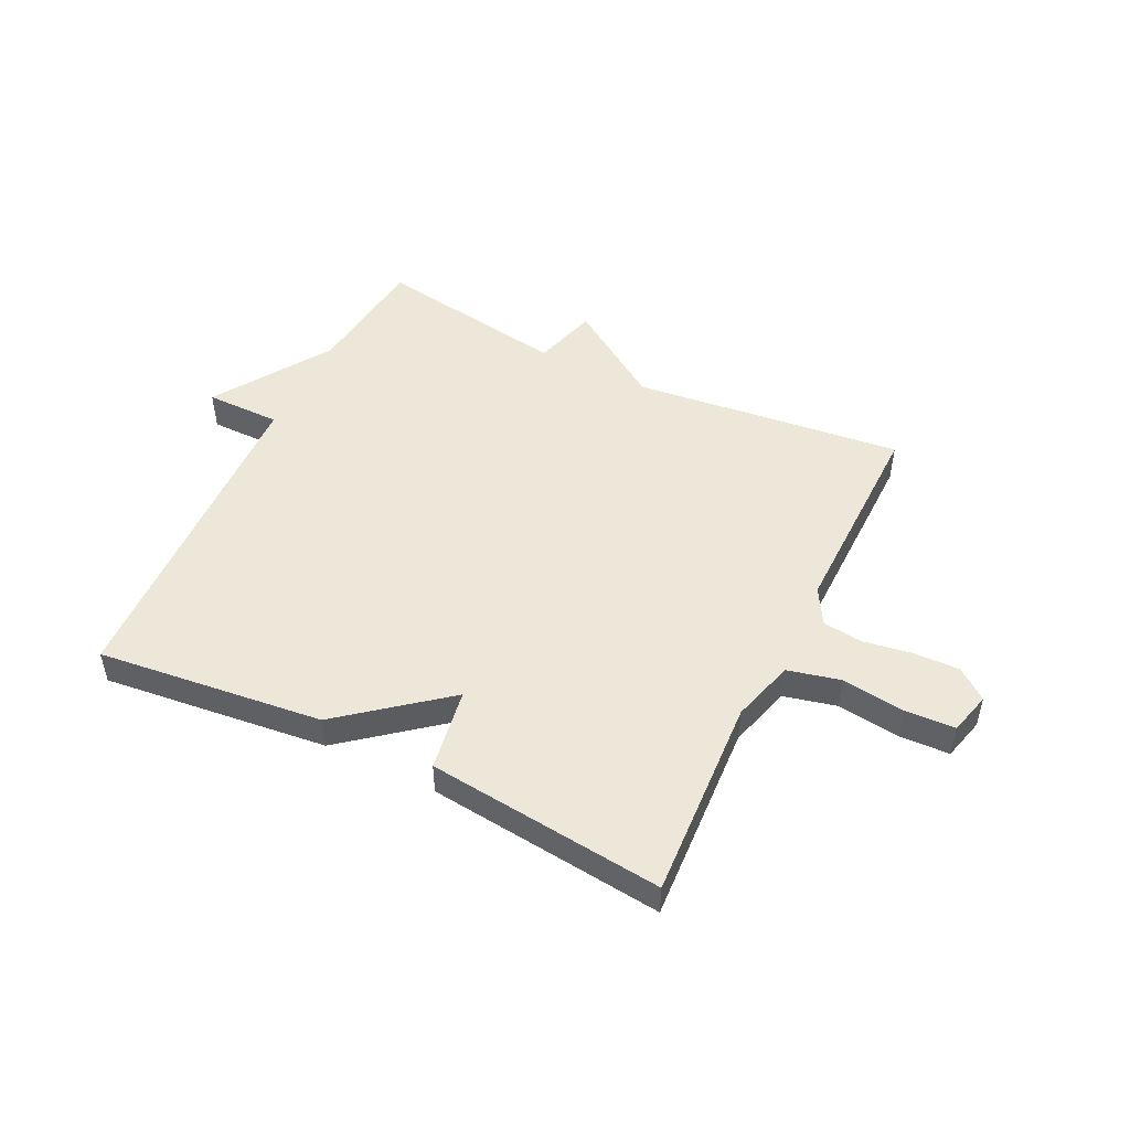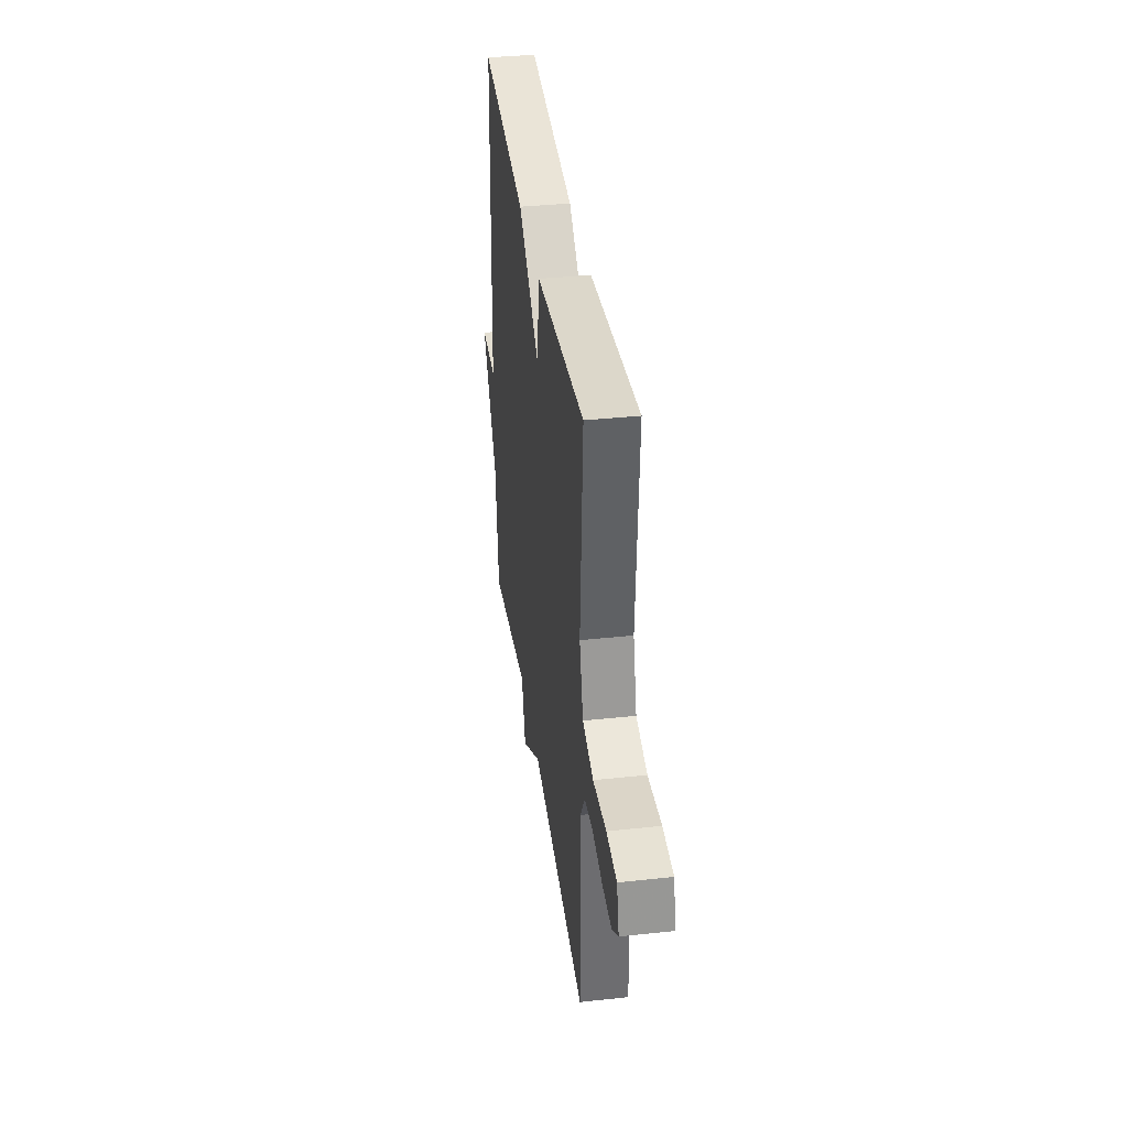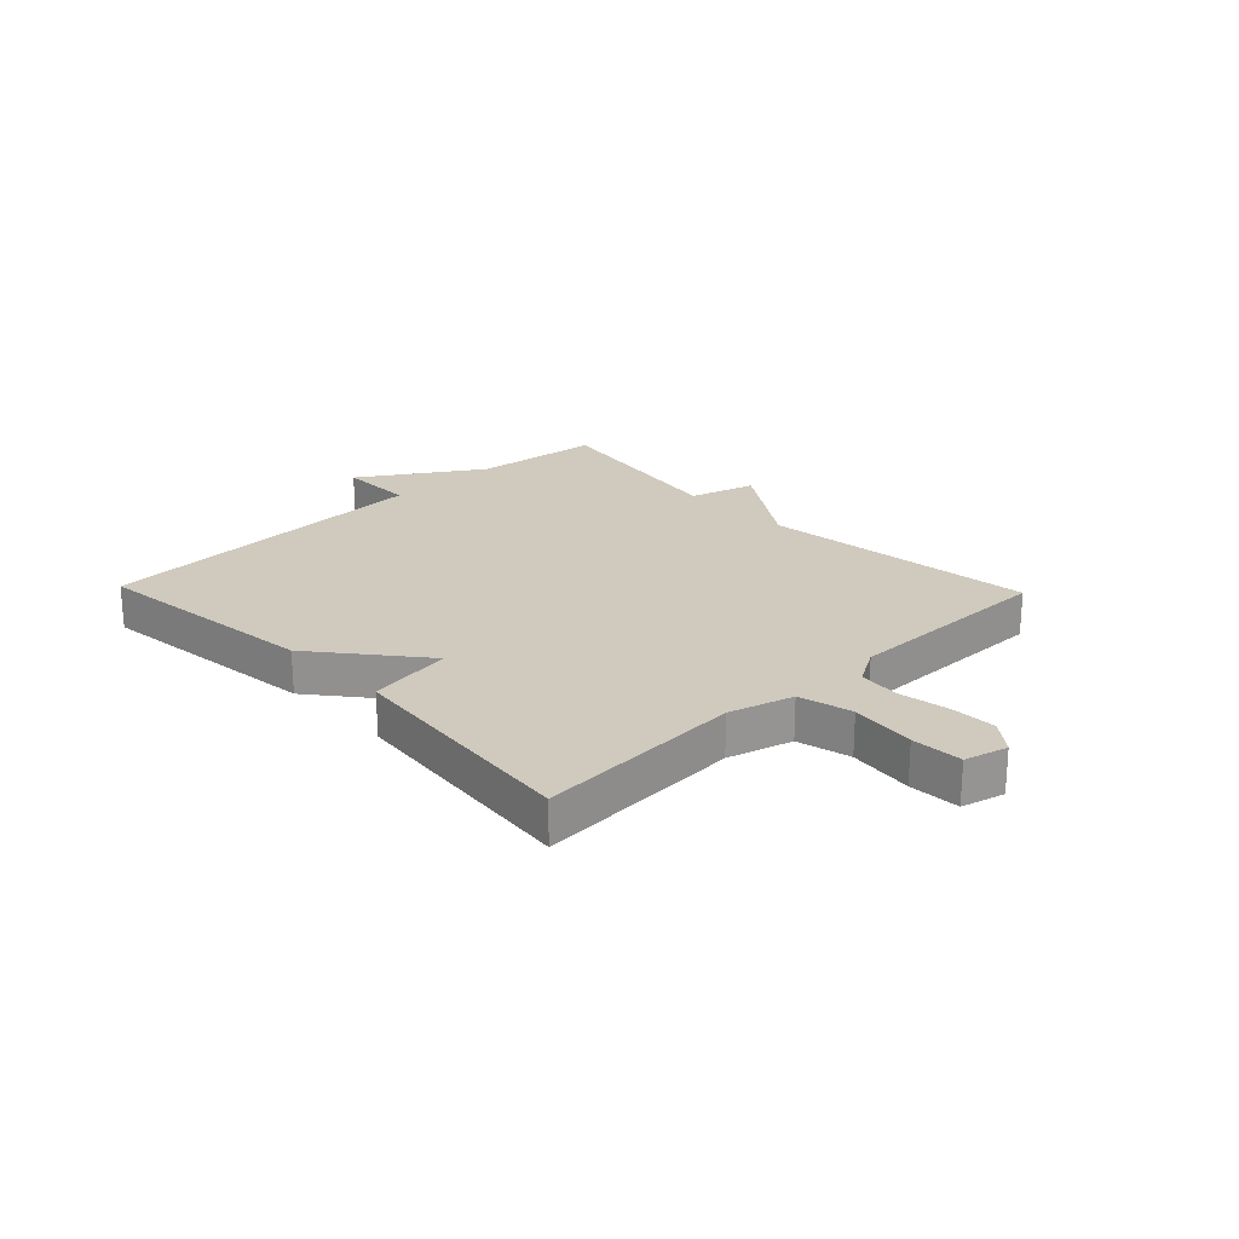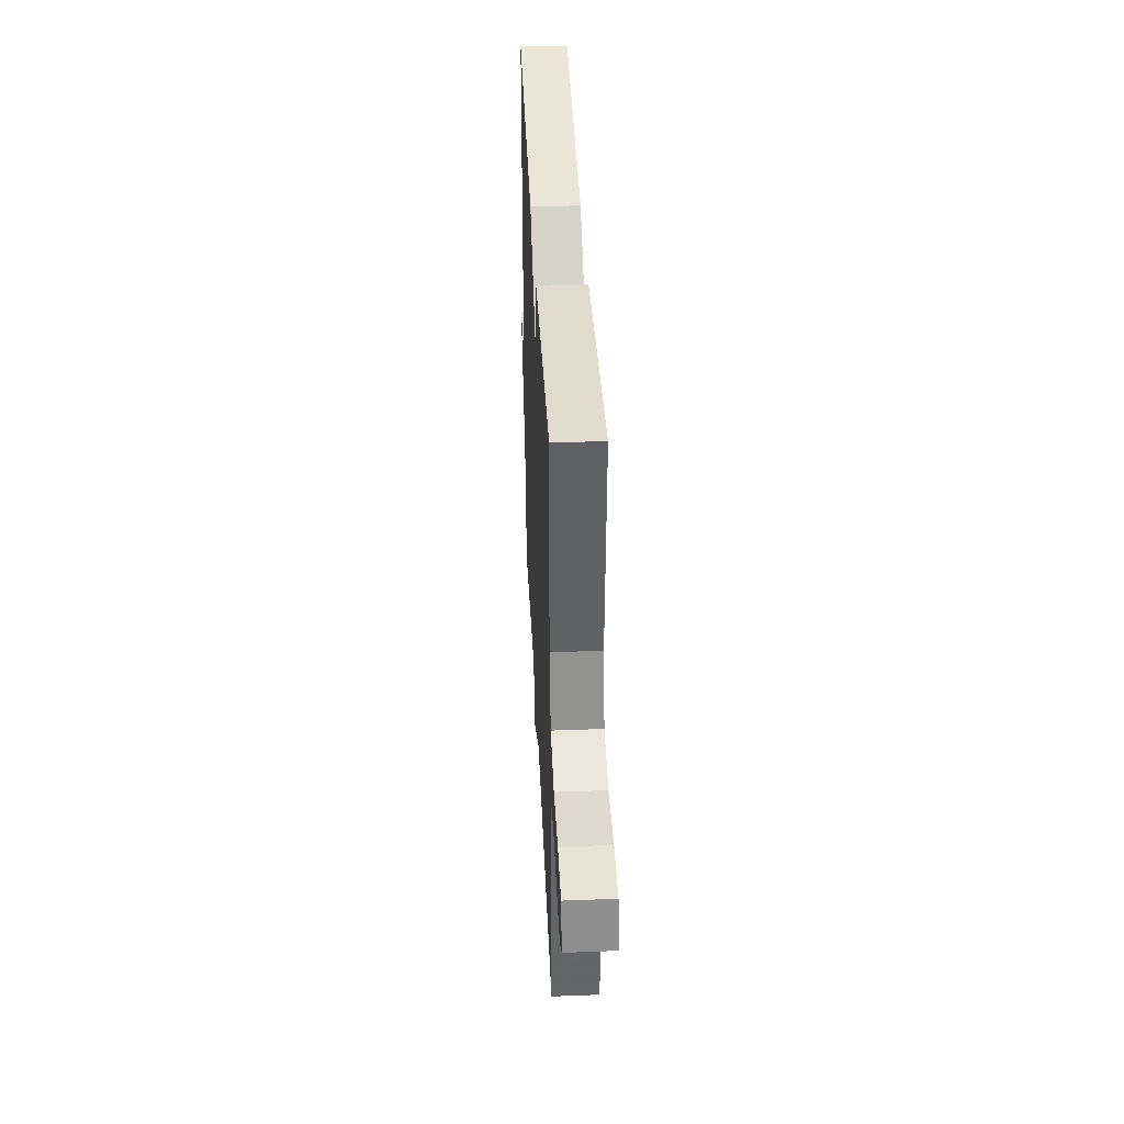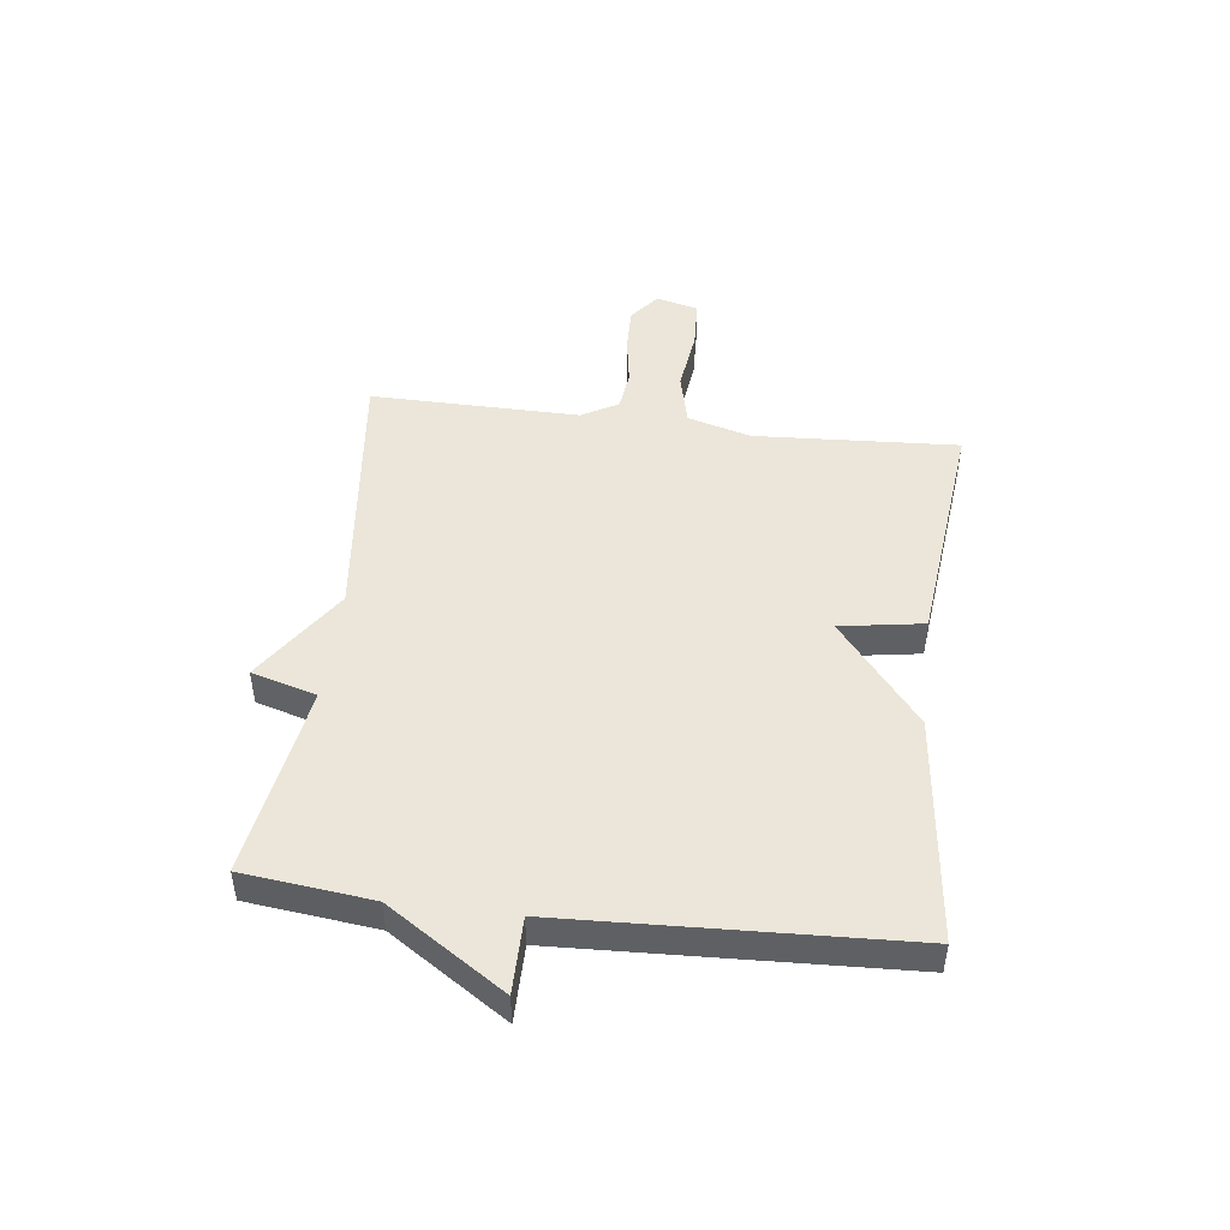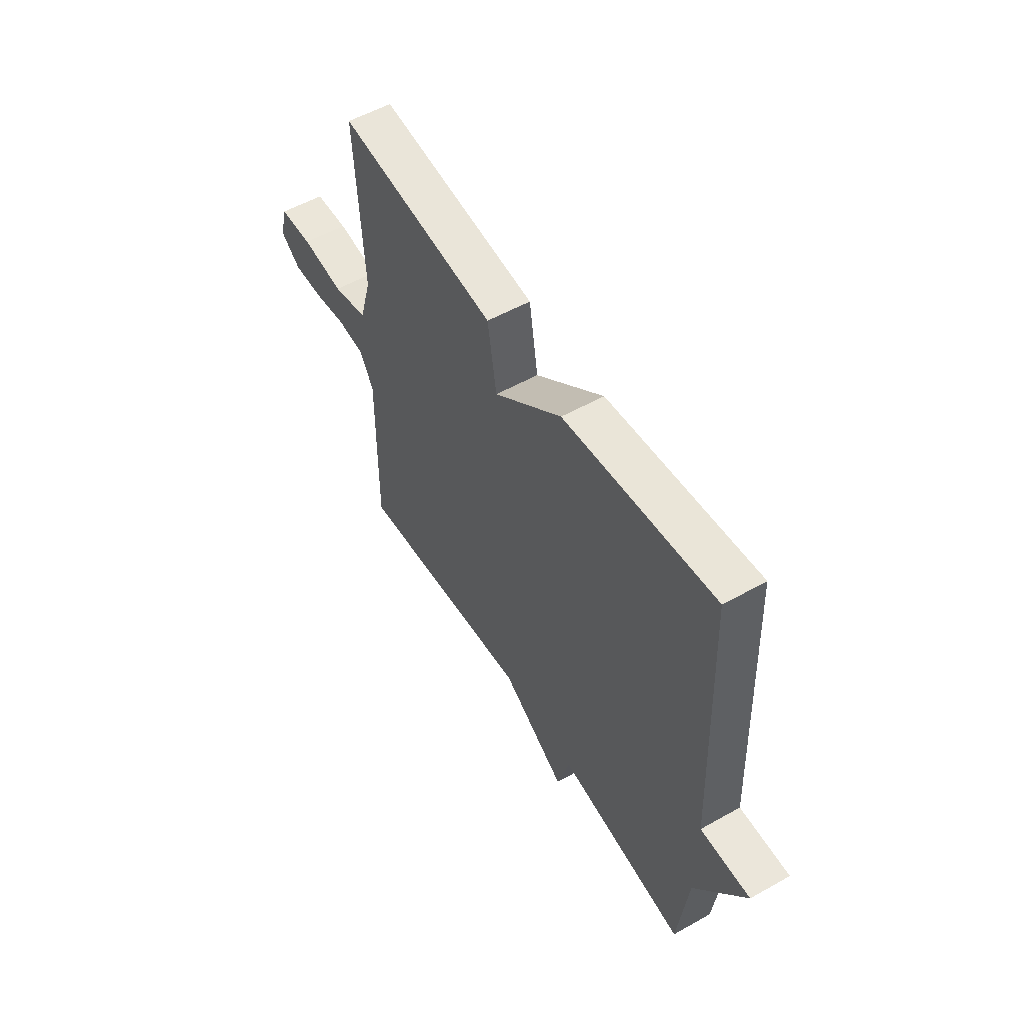
<metadata>
{"format":"obj","ext":"obj","renderer":"f3d","projection":"perspective","resolution":1024,"background":"white","views":[{"elev":49.6,"azim":26.1,"up":"+Y"},{"elev":37.0,"azim":82.1,"up":"+Z"},{"elev":23.0,"azim":46.1,"up":"+Y"},{"elev":39.5,"azim":87.3,"up":"+Z"},{"elev":47.4,"azim":-83.0,"up":"+Y"},{"elev":54.8,"azim":-120.7,"up":"+Z"}]}
</metadata>
<code>
v -0.5 0.07 -0.5
v -0.525 0.07 -0.28
v -0.655 0.07 -0.08
v -0.525 0.07 -0.08
v -0.5 0.07 0.5
v -0.11 0.07 0.456
v 0.067 0.07 0.313
v 0.09 0.07 0.456
v 0.5 0.07 0.5
v 0.48 0.07 0.15
v 0.511 0.07 0.041
v 0.602 0.07 0.019
v 0.712 0.07 0.033
v 0.798 0.07 0.029
v 0.817 0.07 -0.044
v 0.765 0.07 -0.085
v 0.687 0.07 -0.083
v 0.602 0.07 -0.069
v 0.532 0.07 -0.077
v 0.496 0.07 -0.139
v 0.5 0.07 -0.5
v 0.033 0.07 -0.447
v -0.135 0.07 -0.559
v -0.167 0.07 -0.447
v -0.5 0 -0.5
v -0.525 0 -0.28
v -0.655 0 -0.08
v -0.525 0 -0.08
v -0.5 0 0.5
v -0.11 0 0.456
v 0.067 0 0.313
v 0.09 0 0.456
v 0.5 0 0.5
v 0.48 0 0.15
v 0.511 0 0.041
v 0.602 0 0.019
v 0.712 0 0.033
v 0.798 0 0.029
v 0.817 0 -0.044
v 0.765 0 -0.085
v 0.687 0 -0.083
v 0.602 0 -0.069
v 0.532 0 -0.077
v 0.496 0 -0.139
v 0.5 0 -0.5
v 0.033 0 -0.447
v -0.135 0 -0.559
v -0.167 0 -0.447
f 22 23 24
f 20 21 22
f 19 20 22 24
f 16 17 18
f 15 16 18
f 14 15 18
f 13 14 18
f 12 13 18
f 11 12 18 19
f 24 1 2
f 19 24 2
f 11 19 2
f 10 11 2
f 7 8 9 10
f 4 5 6 7
f 2 3 4
f 2 4 7 10
f 48 47 46
f 46 45 44
f 48 46 44 43
f 42 41 40
f 42 40 39
f 42 39 38
f 42 38 37
f 42 37 36
f 43 42 36 35
f 26 25 48
f 26 48 43
f 26 43 35
f 26 35 34
f 34 33 32 31
f 31 30 29 28
f 28 27 26
f 34 31 28 26
f 1 25 26 2
f 2 26 27 3
f 3 27 28 4
f 4 28 29 5
f 5 29 30 6
f 6 30 31 7
f 7 31 32 8
f 8 32 33 9
f 9 33 34 10
f 10 34 35 11
f 11 35 36 12
f 12 36 37 13
f 13 37 38 14
f 14 38 39 15
f 15 39 40 16
f 16 40 41 17
f 17 41 42 18
f 18 42 43 19
f 19 43 44 20
f 20 44 45 21
f 21 45 46 22
f 22 46 47 23
f 23 47 48 24
f 24 48 25 1

</code>
